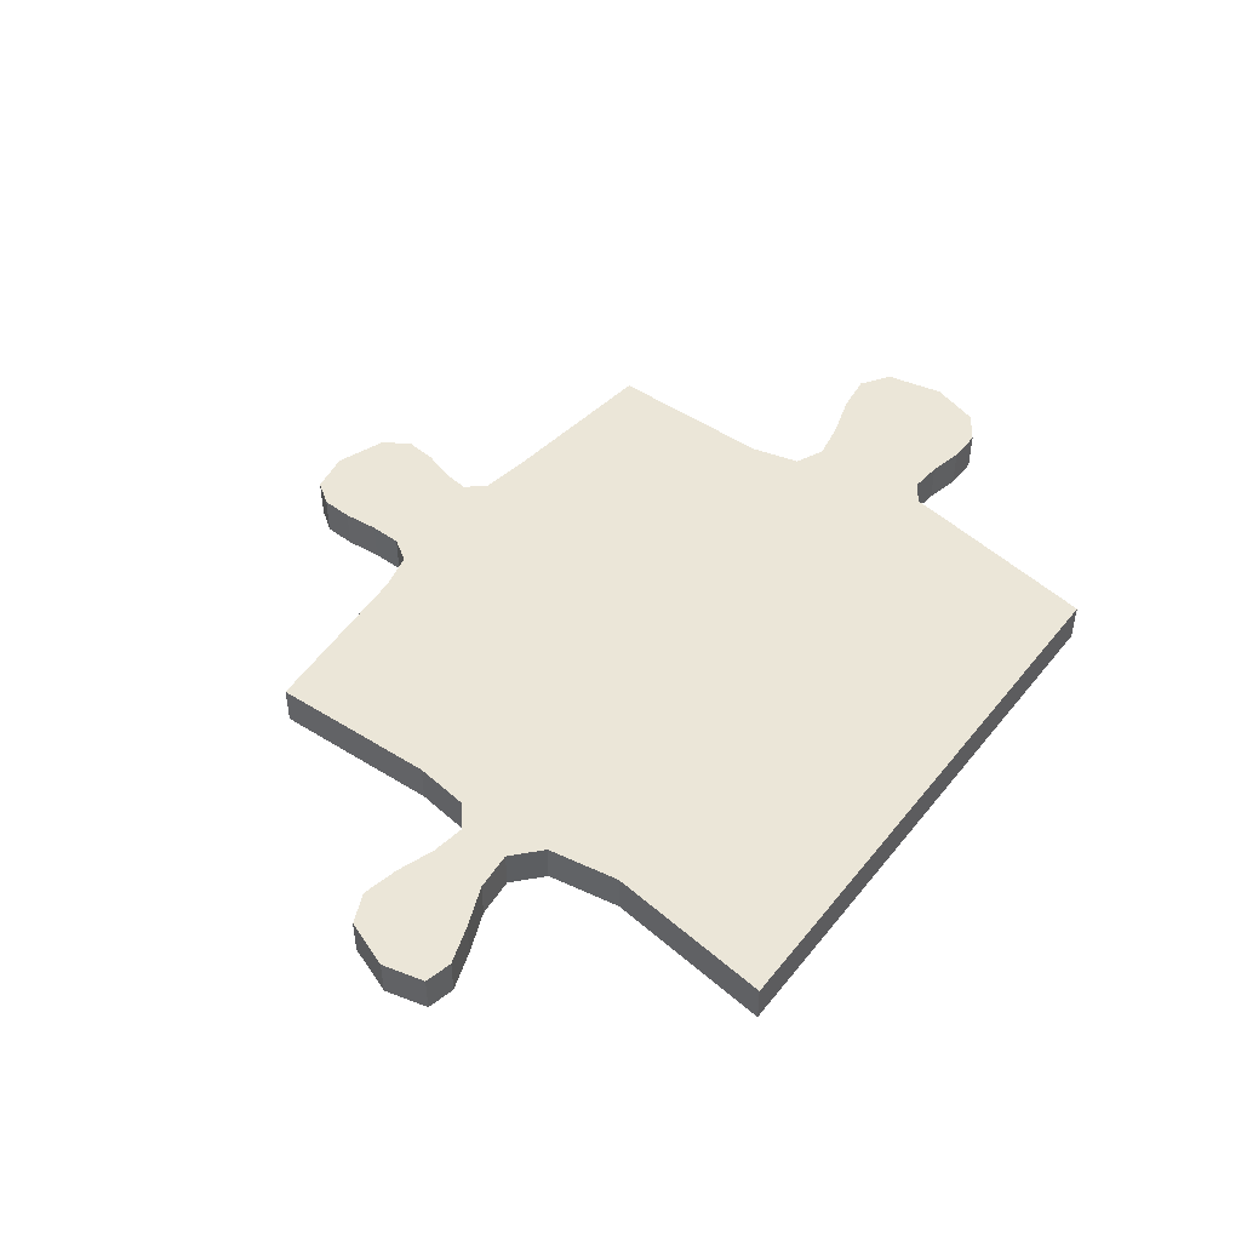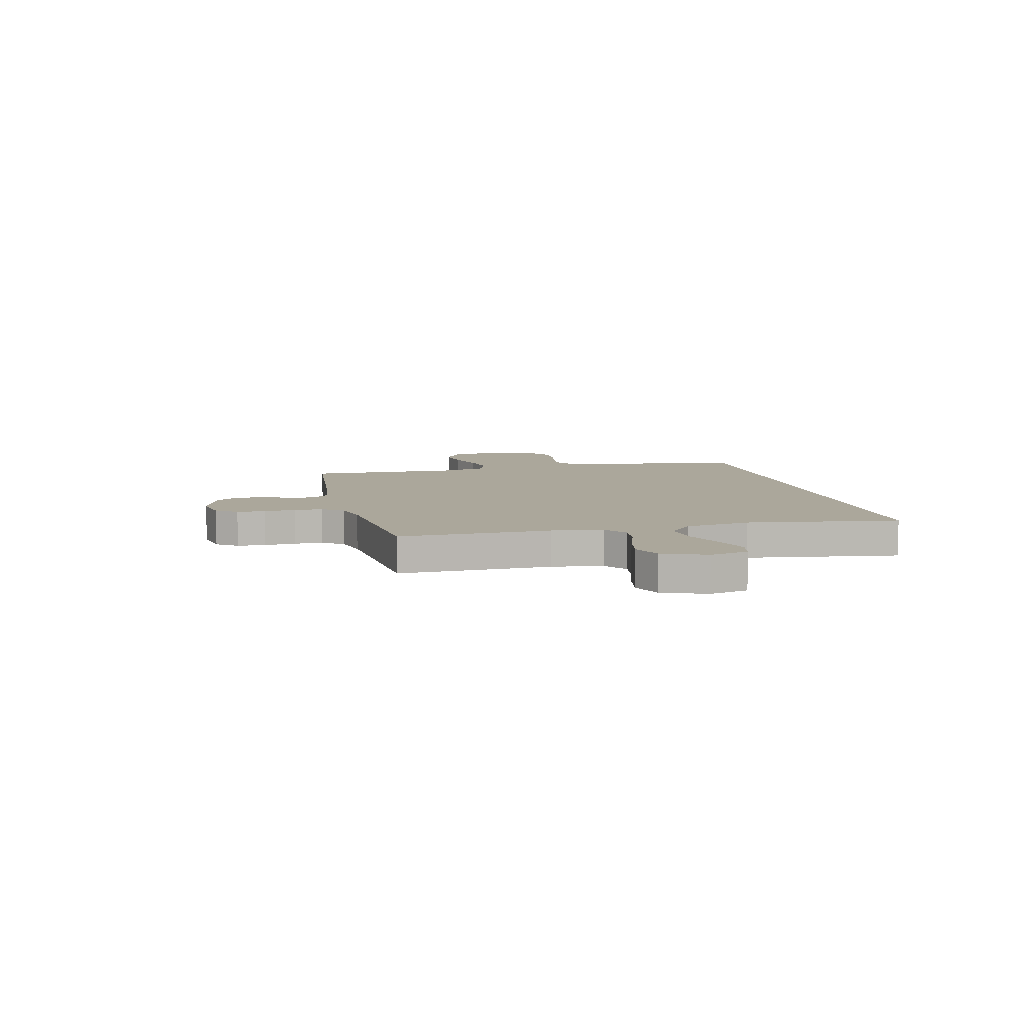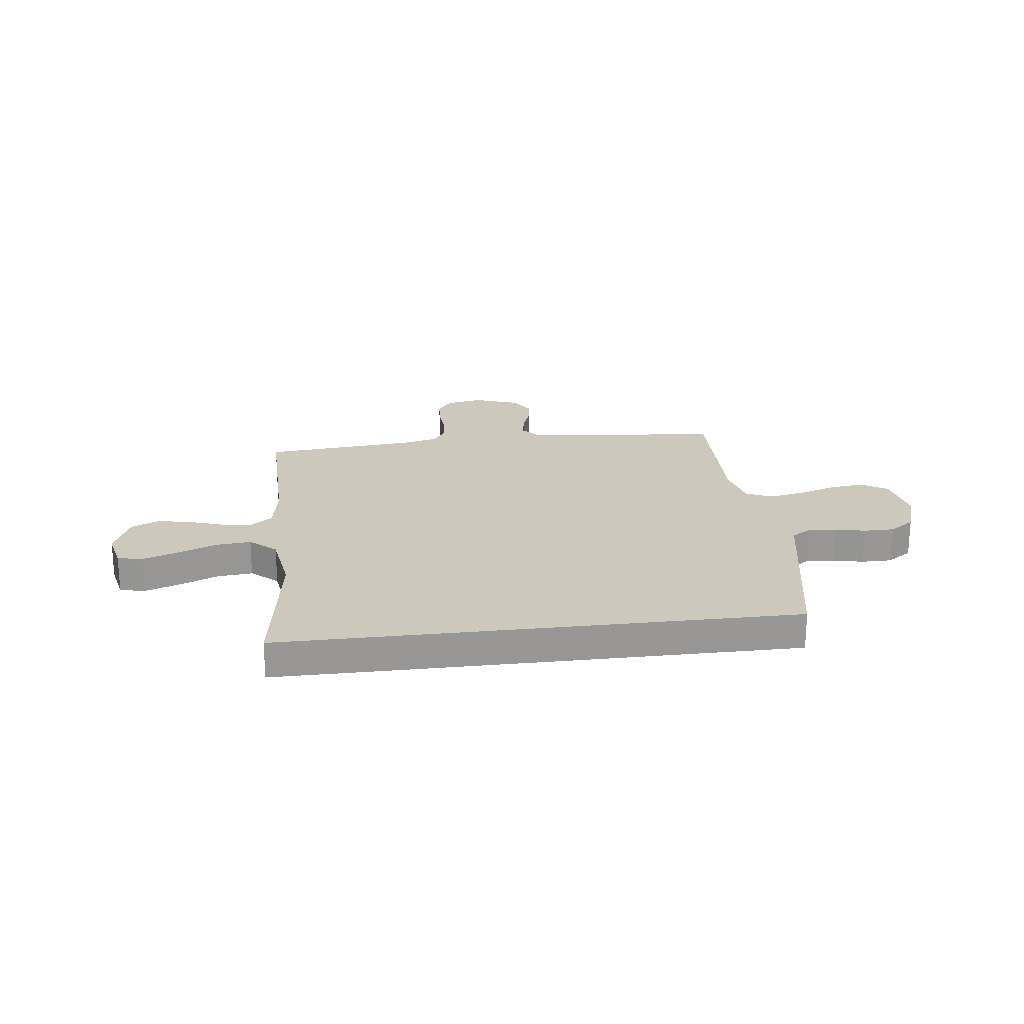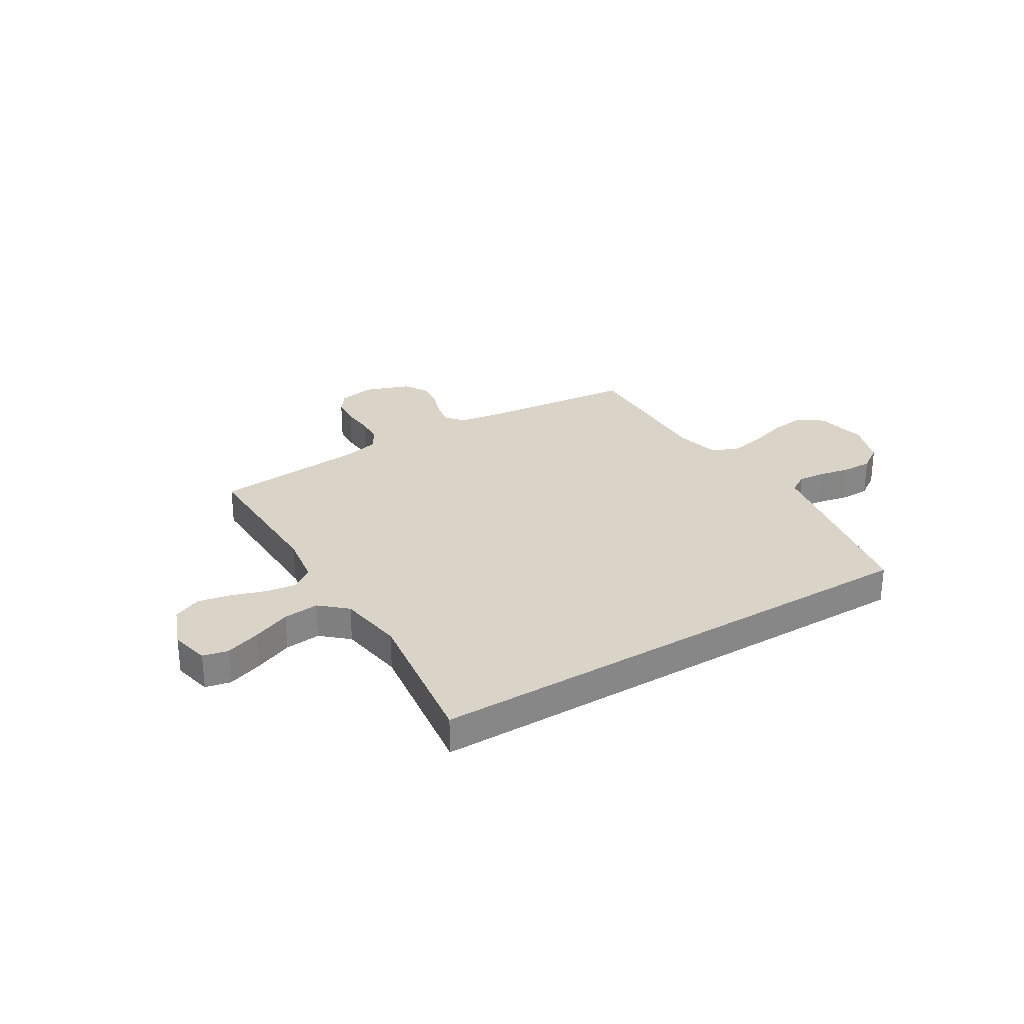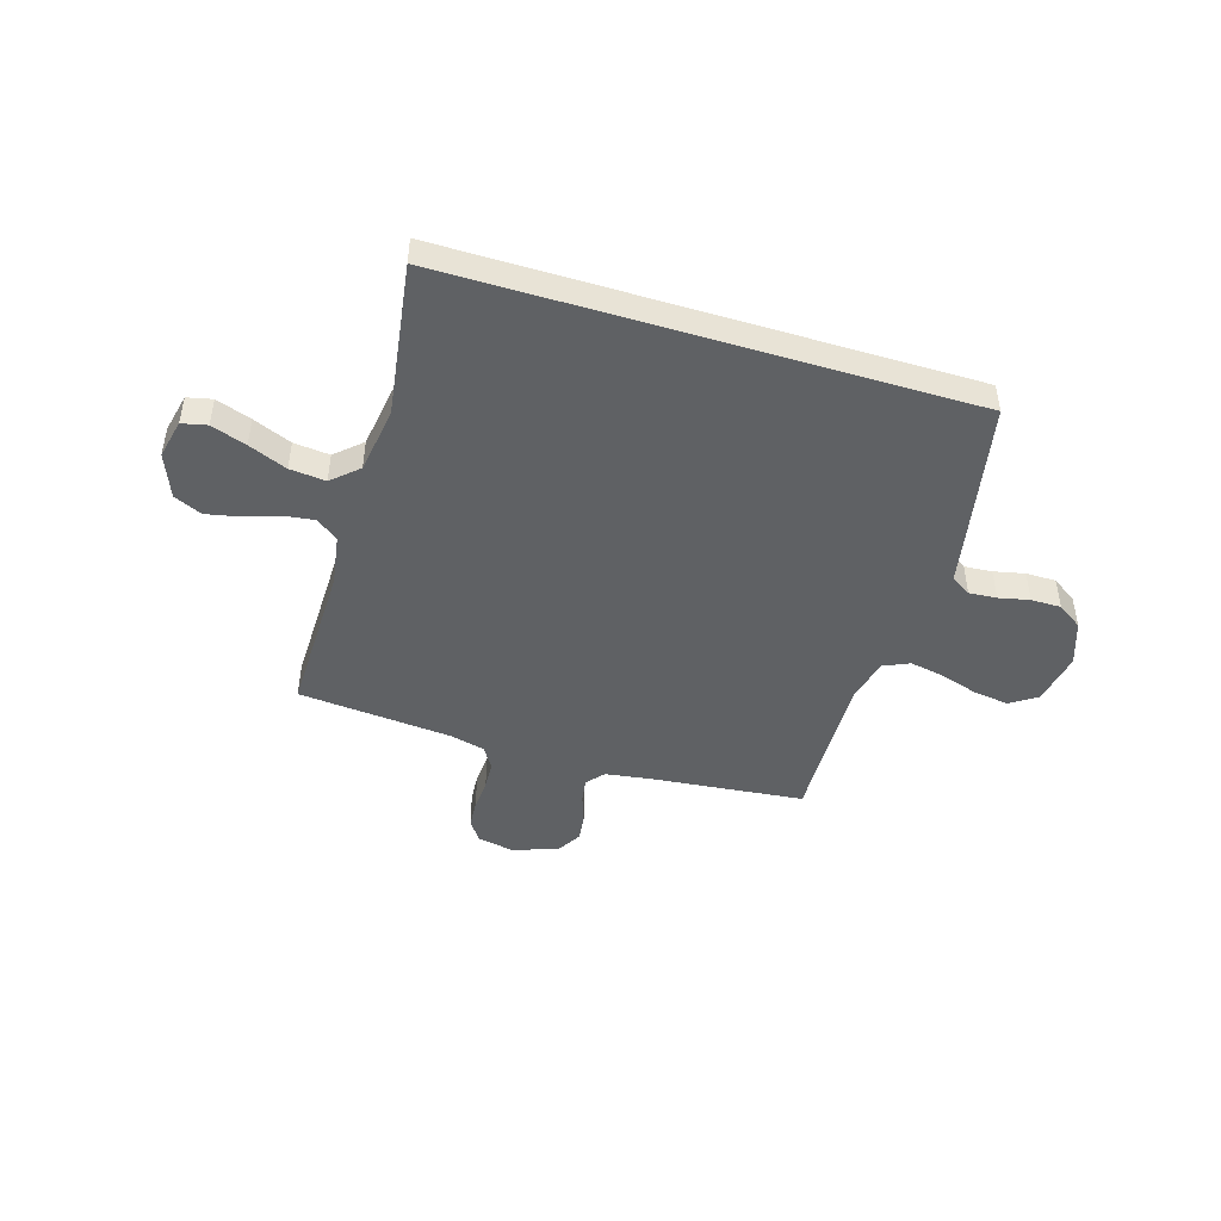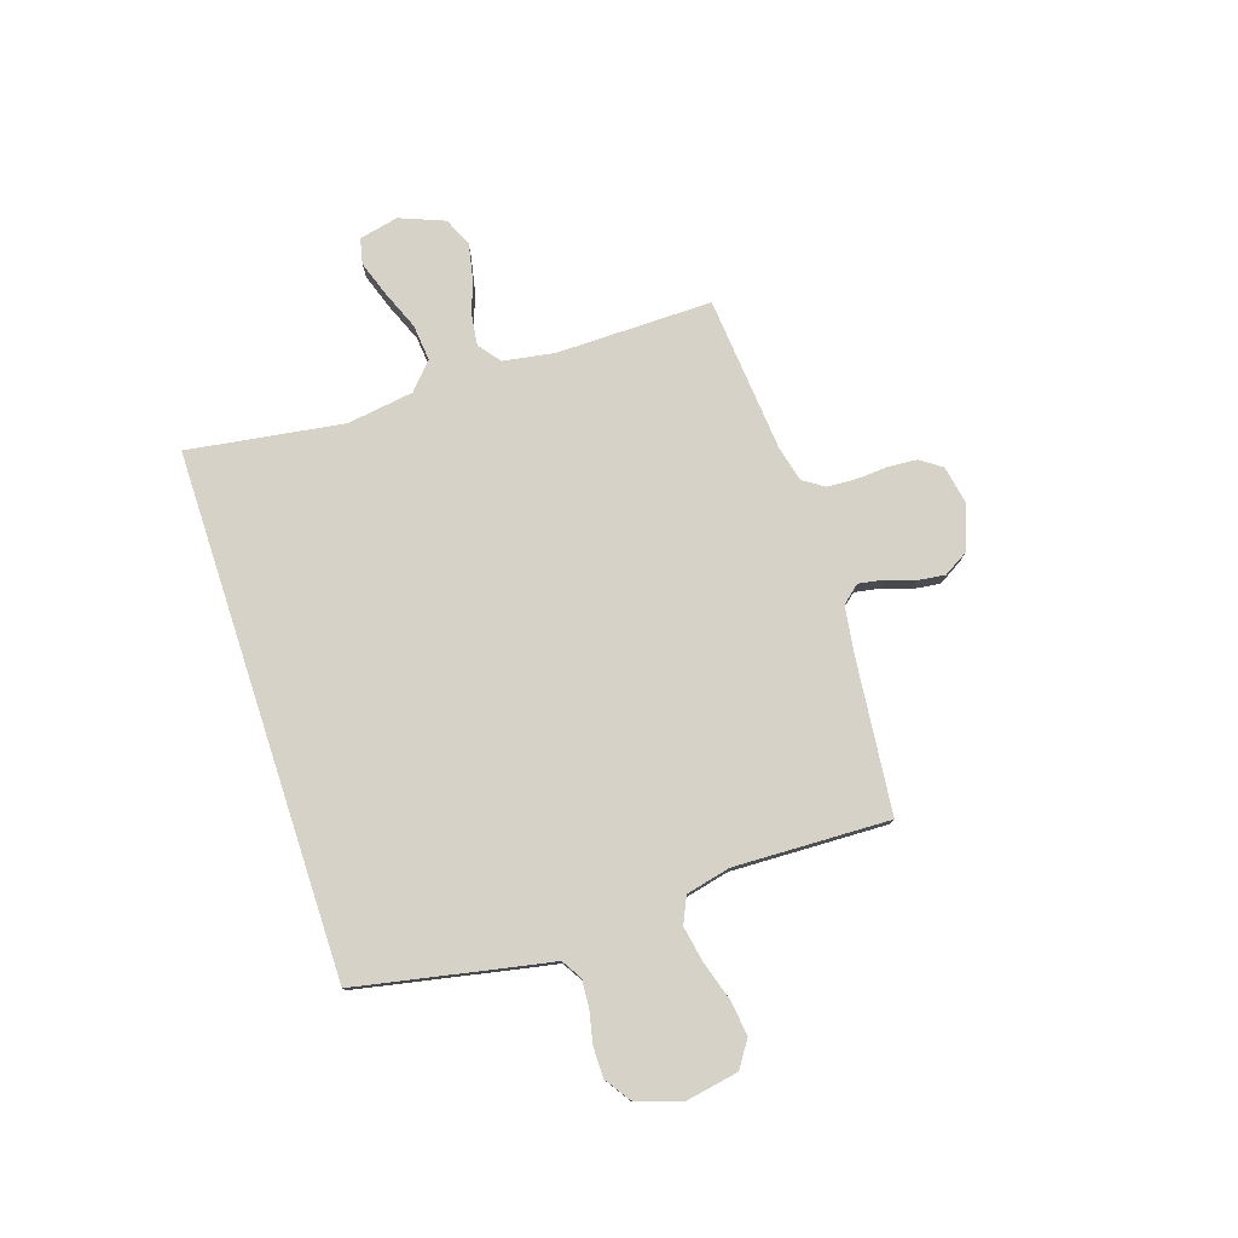
<metadata>
{"format":"obj","ext":"obj","renderer":"f3d","projection":"perspective","resolution":1024,"background":"white","views":[{"elev":46.3,"azim":-53.7,"up":"+Y"},{"elev":8.1,"azim":-103.6,"up":"+Y"},{"elev":22.1,"azim":-7.0,"up":"+Y"},{"elev":28.4,"azim":-31.6,"up":"+Y"},{"elev":-46.5,"azim":-17.0,"up":"+Y"},{"elev":77.9,"azim":71.9,"up":"+Y"}]}
</metadata>
<code>
v 0.48 0.07 0.5
v 0.539 0.07 0.2
v 0.553 0.07 0.127
v 0.592 0.07 0.103
v 0.646 0.07 0.107
v 0.706 0.07 0.12
v 0.765 0.07 0.12
v 0.814 0.07 0.087
v 0.844 0.07 0
v 0.825 0.07 -0.103
v 0.774 0.07 -0.137
v 0.706 0.07 -0.128
v 0.63 0.07 -0.104
v 0.562 0.07 -0.091
v 0.511 0.07 -0.114
v 0.491 0.07 -0.2
v 0.5 0.07 -0.5
v 0.2 0.07 -0.531
v 0.111 0.07 -0.544
v 0.082 0.07 -0.578
v 0.09 0.07 -0.626
v 0.109 0.07 -0.68
v 0.116 0.07 -0.734
v 0.088 0.07 -0.781
v 0 0.07 -0.813
v -0.072 0.07 -0.799
v -0.101 0.07 -0.758
v -0.105 0.07 -0.703
v -0.101 0.07 -0.641
v -0.104 0.07 -0.585
v -0.131 0.07 -0.544
v -0.2 0.07 -0.527
v -0.5 0.07 -0.5
v -0.496 0.07 -0.2
v -0.512 0.07 -0.1
v -0.555 0.07 -0.067
v -0.614 0.07 -0.075
v -0.682 0.07 -0.098
v -0.747 0.07 -0.111
v -0.802 0.07 -0.086
v -0.836 0.07 0
v -0.819 0.07 0.076
v -0.77 0.07 0.087
v -0.701 0.07 0.063
v -0.626 0.07 0.032
v -0.556 0.07 0.025
v -0.505 0.07 0.071
v -0.486 0.07 0.2
v -0.53 0.07 0.5
v 0.48 0 0.5
v 0.539 0 0.2
v 0.553 0 0.127
v 0.592 0 0.103
v 0.646 0 0.107
v 0.706 0 0.12
v 0.765 0 0.12
v 0.814 0 0.087
v 0.844 0 0
v 0.825 0 -0.103
v 0.774 0 -0.137
v 0.706 0 -0.128
v 0.63 0 -0.104
v 0.562 0 -0.091
v 0.511 0 -0.114
v 0.491 0 -0.2
v 0.5 0 -0.5
v 0.2 0 -0.531
v 0.111 0 -0.544
v 0.082 0 -0.578
v 0.09 0 -0.626
v 0.109 0 -0.68
v 0.116 0 -0.734
v 0.088 0 -0.781
v 0 0 -0.813
v -0.072 0 -0.799
v -0.101 0 -0.758
v -0.105 0 -0.703
v -0.101 0 -0.641
v -0.104 0 -0.585
v -0.131 0 -0.544
v -0.2 0 -0.527
v -0.5 0 -0.5
v -0.496 0 -0.2
v -0.512 0 -0.1
v -0.555 0 -0.067
v -0.614 0 -0.075
v -0.682 0 -0.098
v -0.747 0 -0.111
v -0.802 0 -0.086
v -0.836 0 0
v -0.819 0 0.076
v -0.77 0 0.087
v -0.701 0 0.063
v -0.626 0 0.032
v -0.556 0 0.025
v -0.505 0 0.071
v -0.486 0 0.2
v -0.53 0 0.5
f 48 49 1 2
f 47 48 2 3
f 46 47 3 4
f 42 43 44 45
f 40 41 42 45
f 40 45 46
f 37 38 39 40
f 36 37 40 46
f 35 36 46 4
f 32 33 34
f 31 32 34 35
f 26 27 28 29
f 26 29 30
f 25 26 30
f 24 25 30
f 21 22 23 24
f 20 21 24 30
f 19 20 30 31
f 16 17 18
f 15 16 18 19
f 10 11 12 13
f 10 13 14
f 9 10 14
f 8 9 14
f 5 6 7 8
f 5 8 14 15
f 15 19 31 35
f 4 5 15 35
f 51 50 98 97
f 52 51 97 96
f 53 52 96 95
f 94 93 92 91
f 94 91 90 89
f 95 94 89
f 89 88 87 86
f 95 89 86 85
f 53 95 85 84
f 83 82 81
f 84 83 81 80
f 78 77 76 75
f 79 78 75
f 79 75 74
f 79 74 73
f 73 72 71 70
f 79 73 70 69
f 80 79 69 68
f 67 66 65
f 68 67 65 64
f 62 61 60 59
f 63 62 59
f 63 59 58
f 63 58 57
f 57 56 55 54
f 64 63 57 54
f 84 80 68 64
f 84 64 54 53
f 1 50 51 2
f 2 51 52 3
f 3 52 53 4
f 4 53 54 5
f 5 54 55 6
f 6 55 56 7
f 7 56 57 8
f 8 57 58 9
f 9 58 59 10
f 10 59 60 11
f 11 60 61 12
f 12 61 62 13
f 13 62 63 14
f 14 63 64 15
f 15 64 65 16
f 16 65 66 17
f 17 66 67 18
f 18 67 68 19
f 19 68 69 20
f 20 69 70 21
f 21 70 71 22
f 22 71 72 23
f 23 72 73 24
f 24 73 74 25
f 25 74 75 26
f 26 75 76 27
f 27 76 77 28
f 28 77 78 29
f 29 78 79 30
f 30 79 80 31
f 31 80 81 32
f 32 81 82 33
f 33 82 83 34
f 34 83 84 35
f 35 84 85 36
f 36 85 86 37
f 37 86 87 38
f 38 87 88 39
f 39 88 89 40
f 40 89 90 41
f 41 90 91 42
f 42 91 92 43
f 43 92 93 44
f 44 93 94 45
f 45 94 95 46
f 46 95 96 47
f 47 96 97 48
f 48 97 98 49
f 49 98 50 1

</code>
